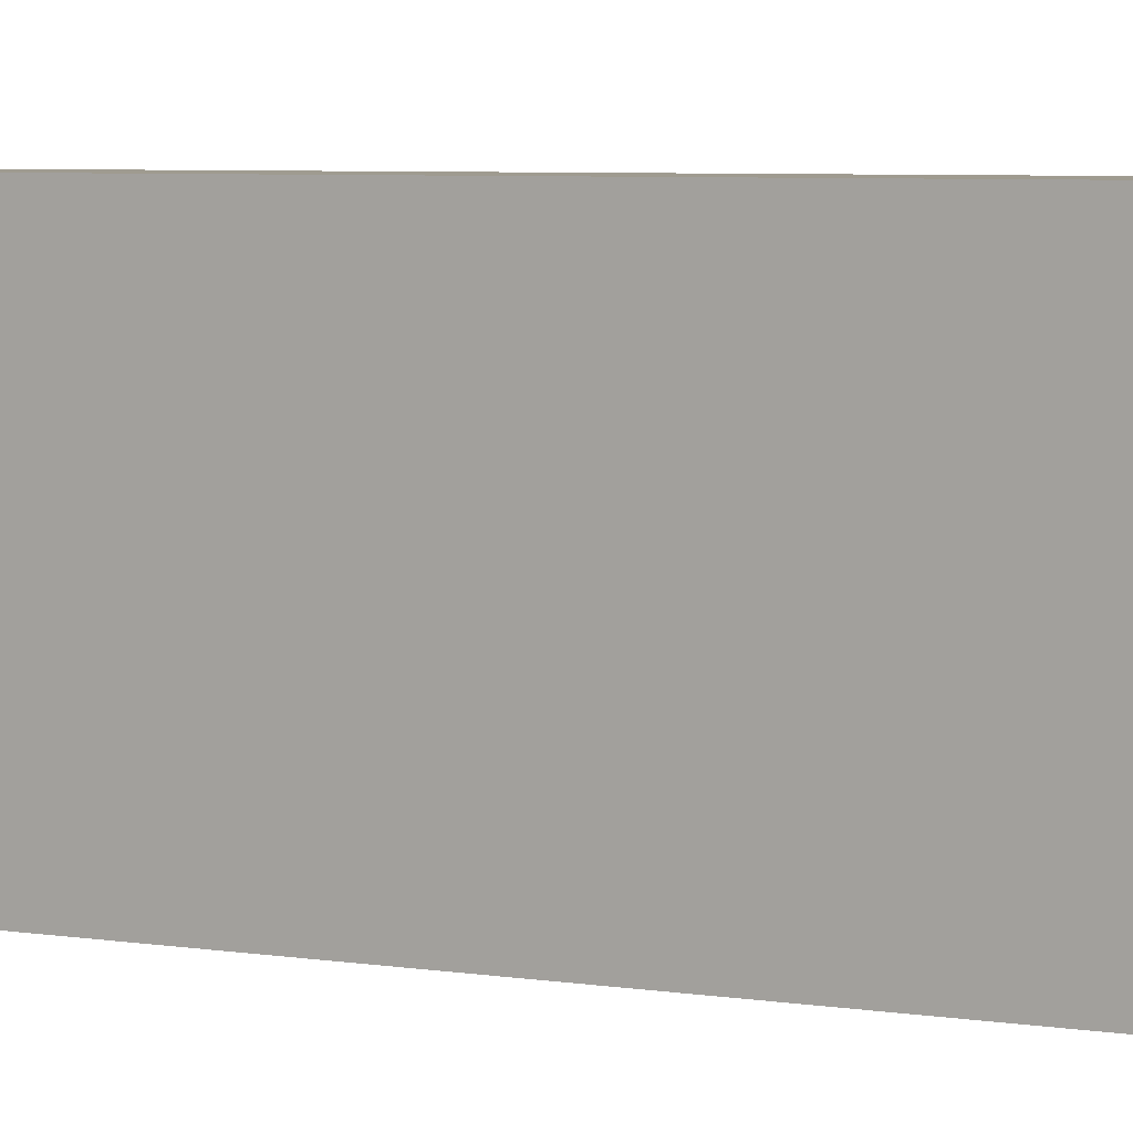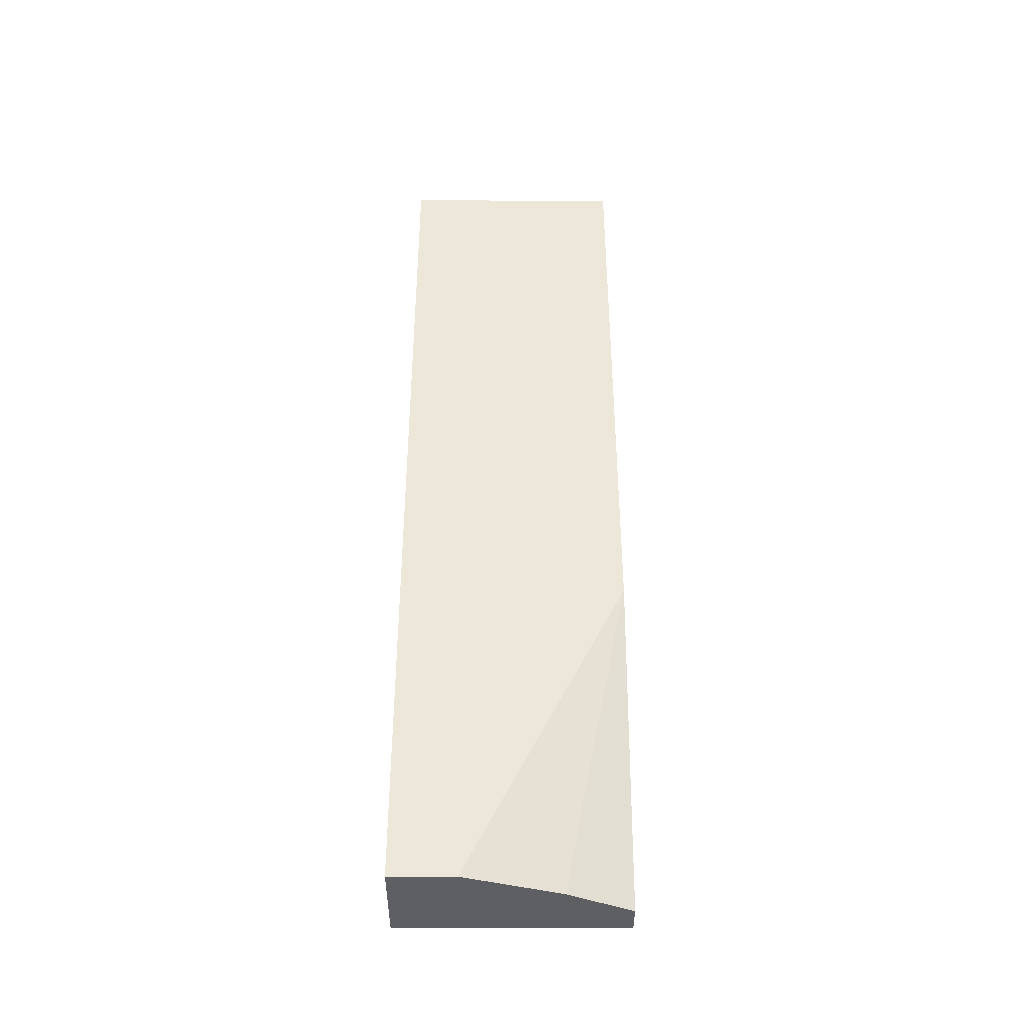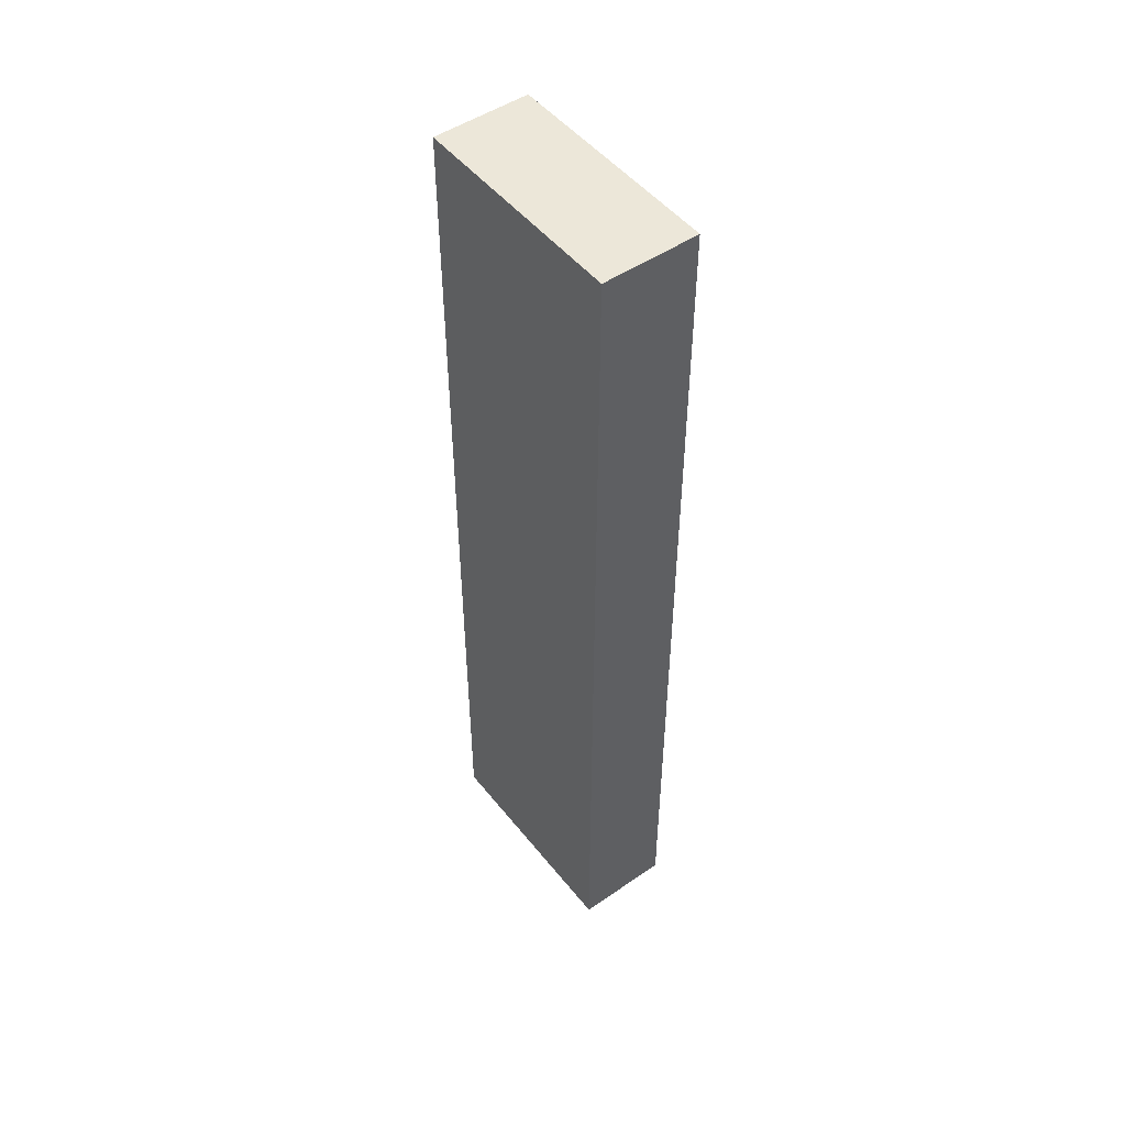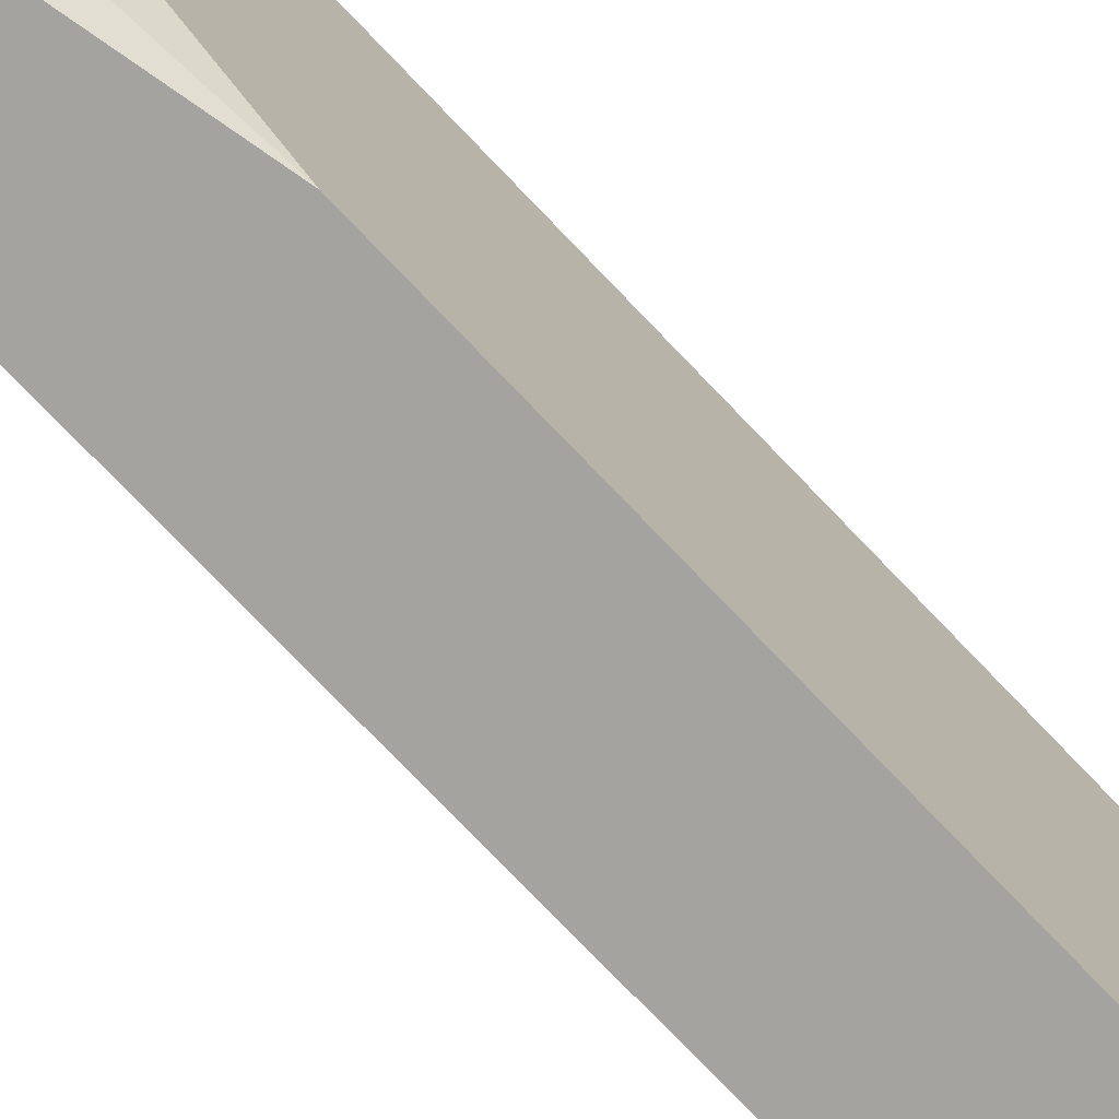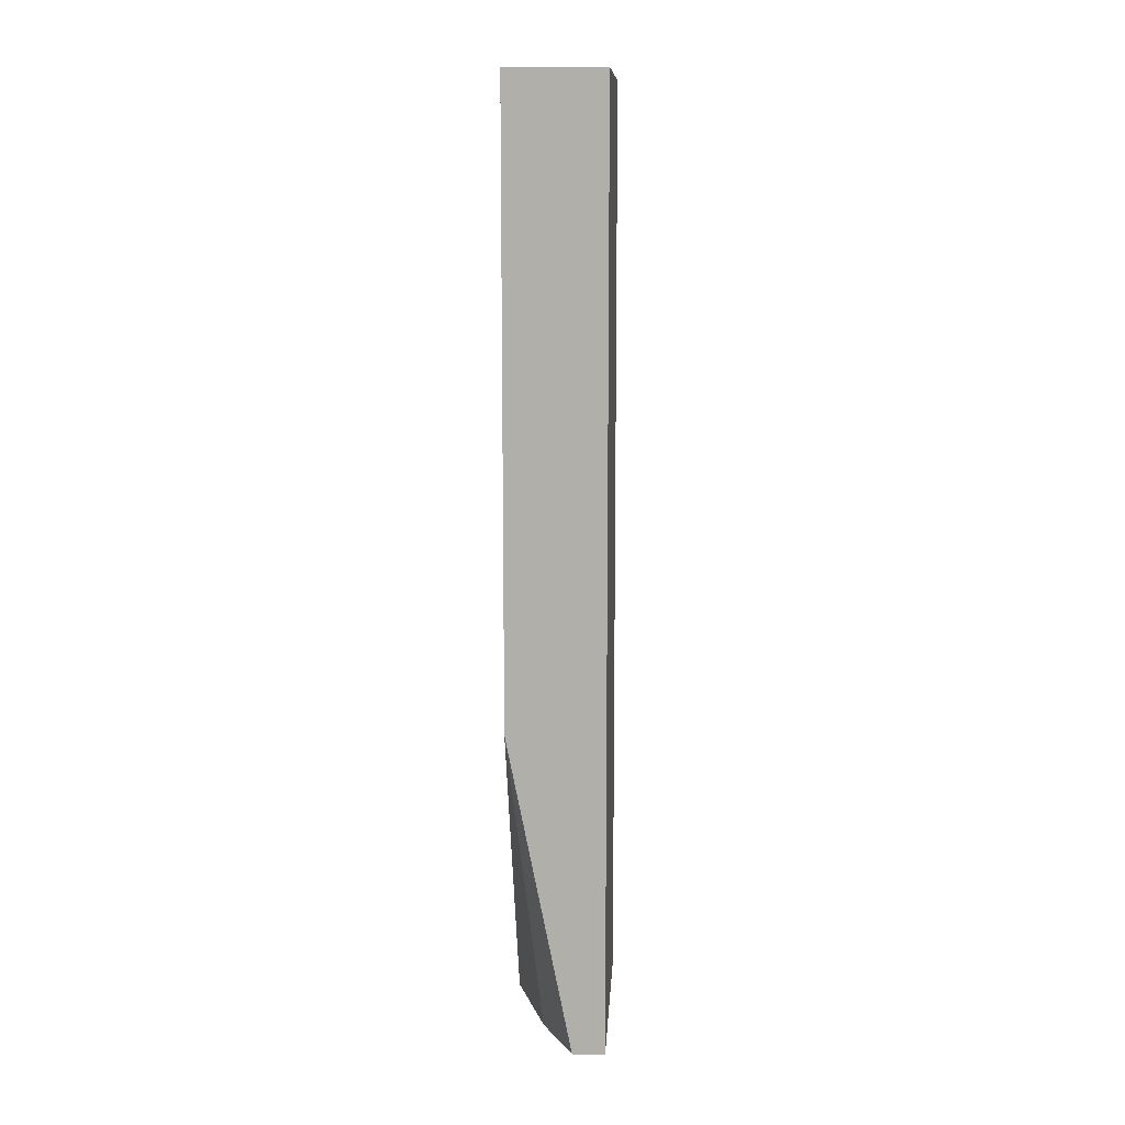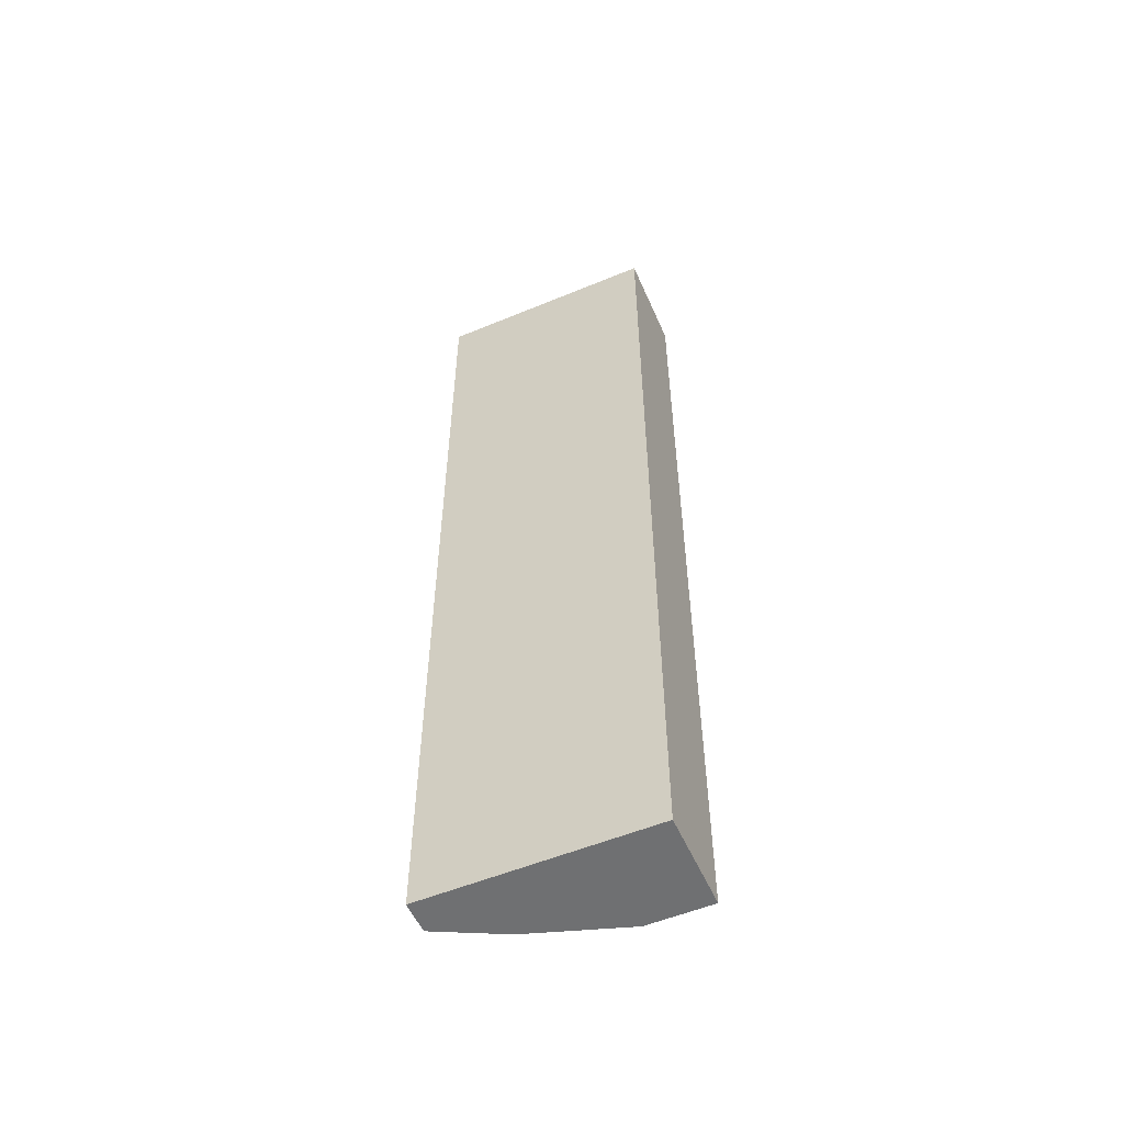
<metadata>
{"format":"obj","ext":"obj","renderer":"f3d","projection":"perspective","resolution":1024,"background":"white","views":[{"elev":4.0,"azim":124.5,"up":"+Y"},{"elev":-40.6,"azim":-90.1,"up":"+Z"},{"elev":49.7,"azim":143.0,"up":"+Z"},{"elev":-72.8,"azim":-136.7,"up":"+Y"},{"elev":11.3,"azim":3.4,"up":"+Z"},{"elev":-54.9,"azim":113.6,"up":"+Z"}]}
</metadata>
<code>
v -0.000476 0.02618 0.008872
v -0.000476 0.0329 0.1061
v -0.000476 0.0329 0.008872
v -0.000476 0.00942 0.1061
v -0.000476 0.00942 0.04241
v 0.009586 0.0329 0.1061
v 0.009586 0.0329 0.008872
v 0.009586 0.00942 0.1061
v 0.009586 0.00942 0.008872
v 0.002879 0.01613 0.008872
v 0.006231 0.00942 0.008872
f 5 1 10
f 9 11 7
f 11 9 8
f 9 7 8
f 11 8 5
f 7 11 3
f 2 7 3
f 5 2 3
f 7 2 6
f 2 8 6
f 8 7 6
f 8 2 4
f 2 5 4
f 5 8 4
f 3 11 1
f 5 3 1
f 11 5 10
f 1 11 10

</code>
